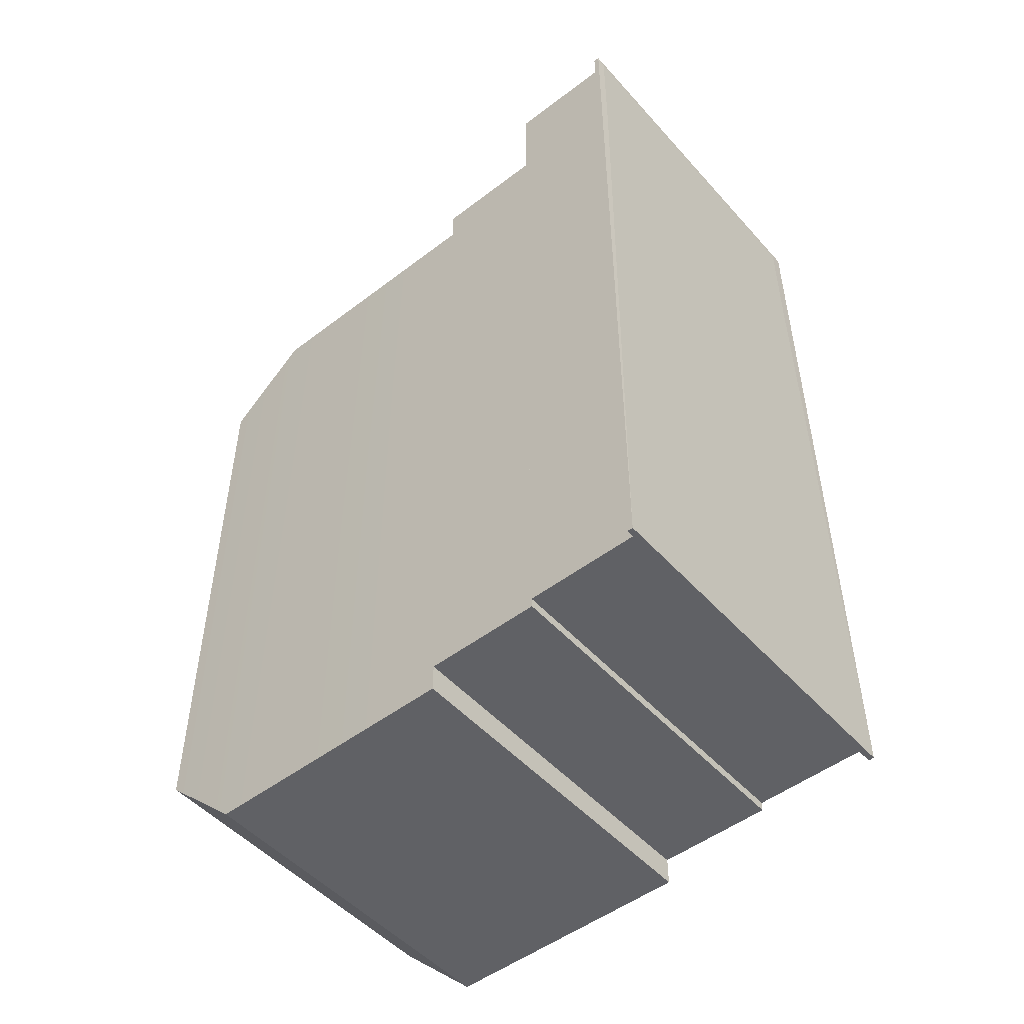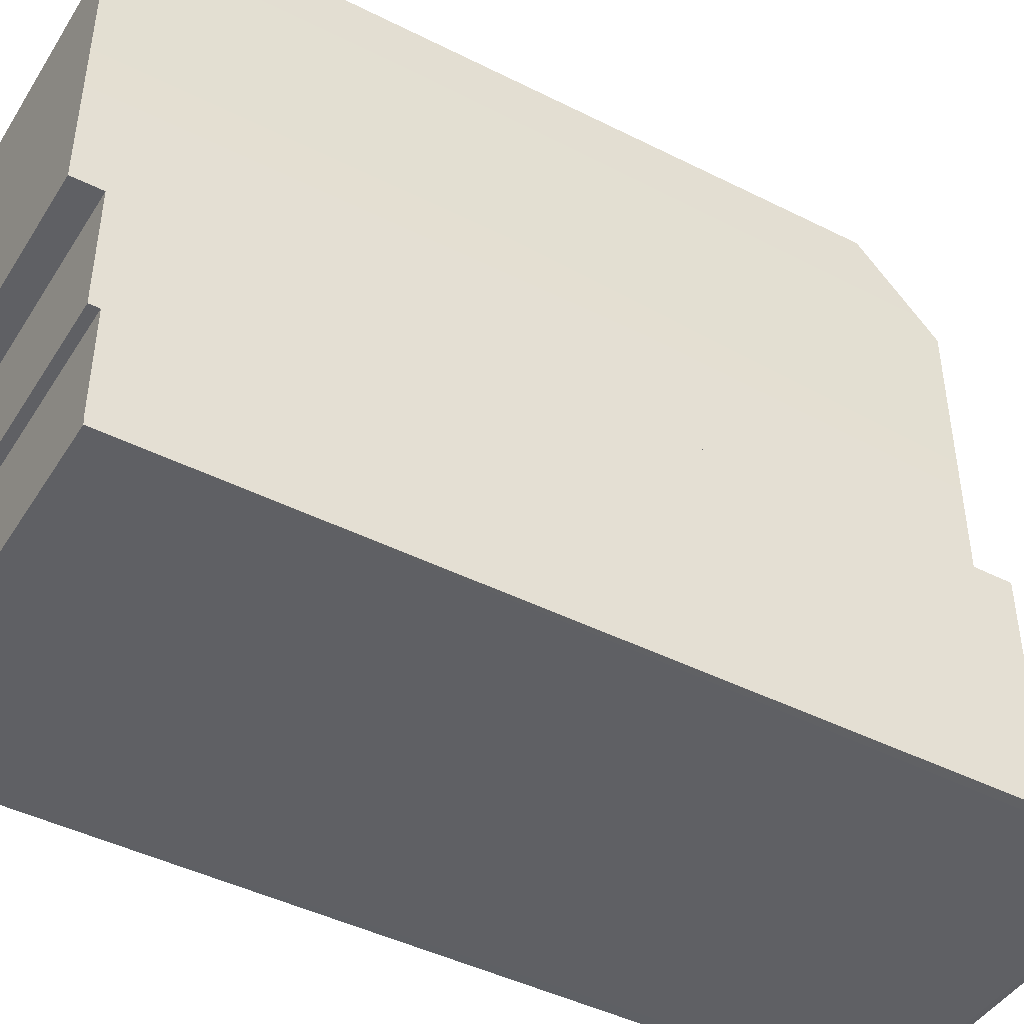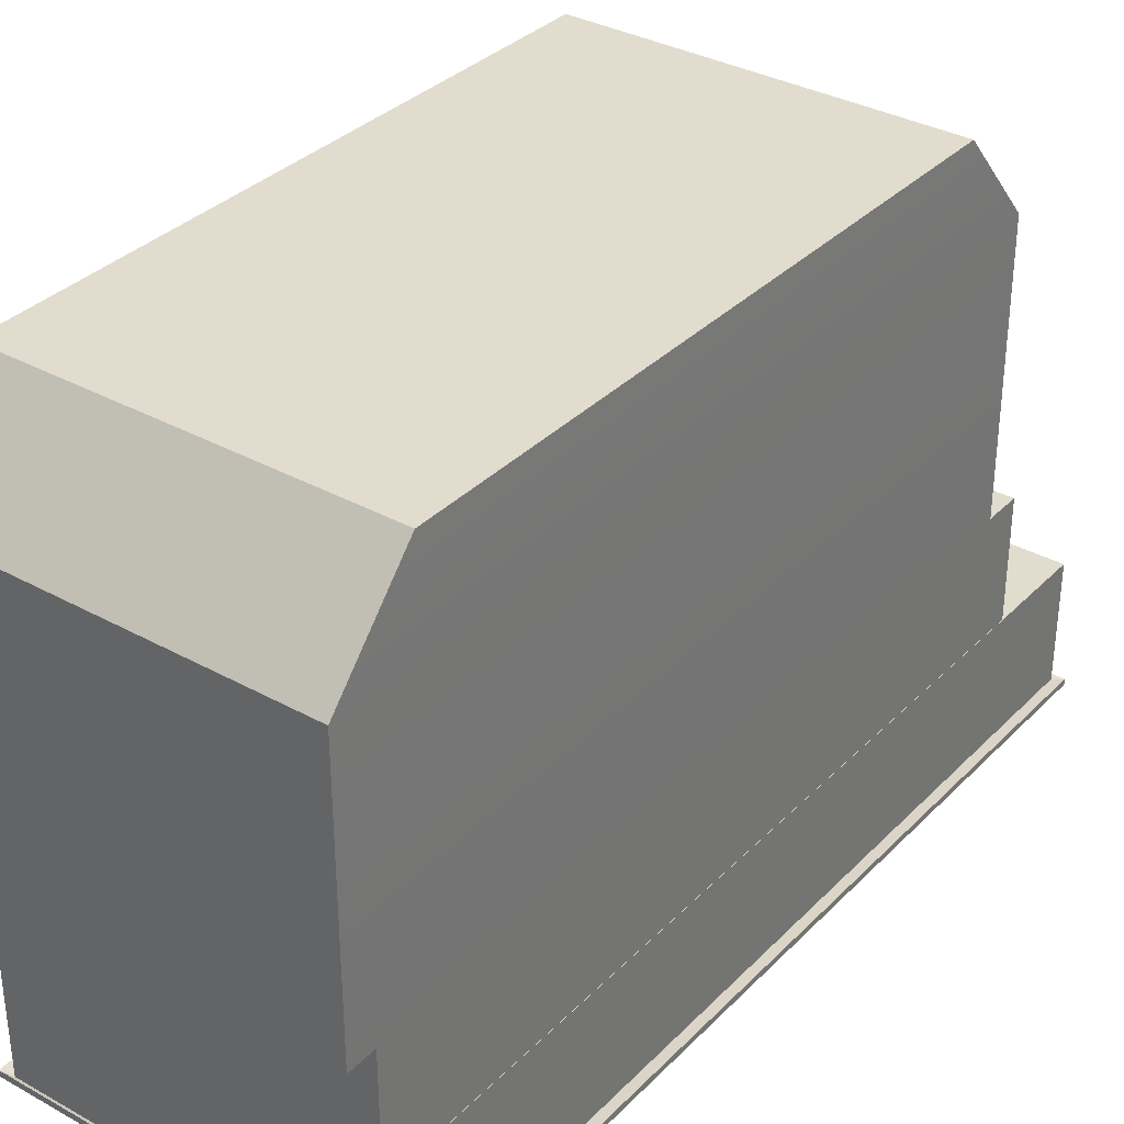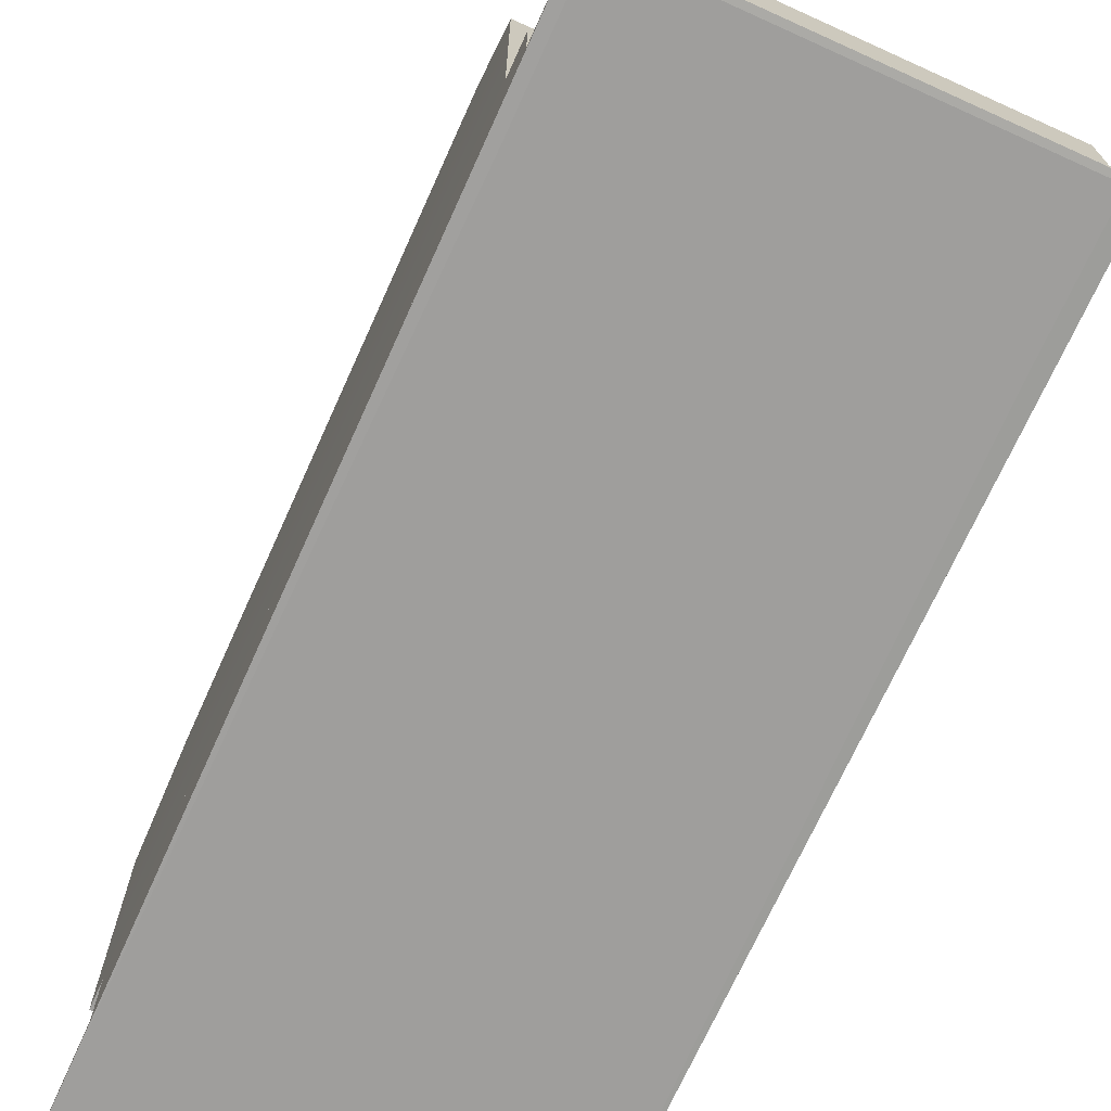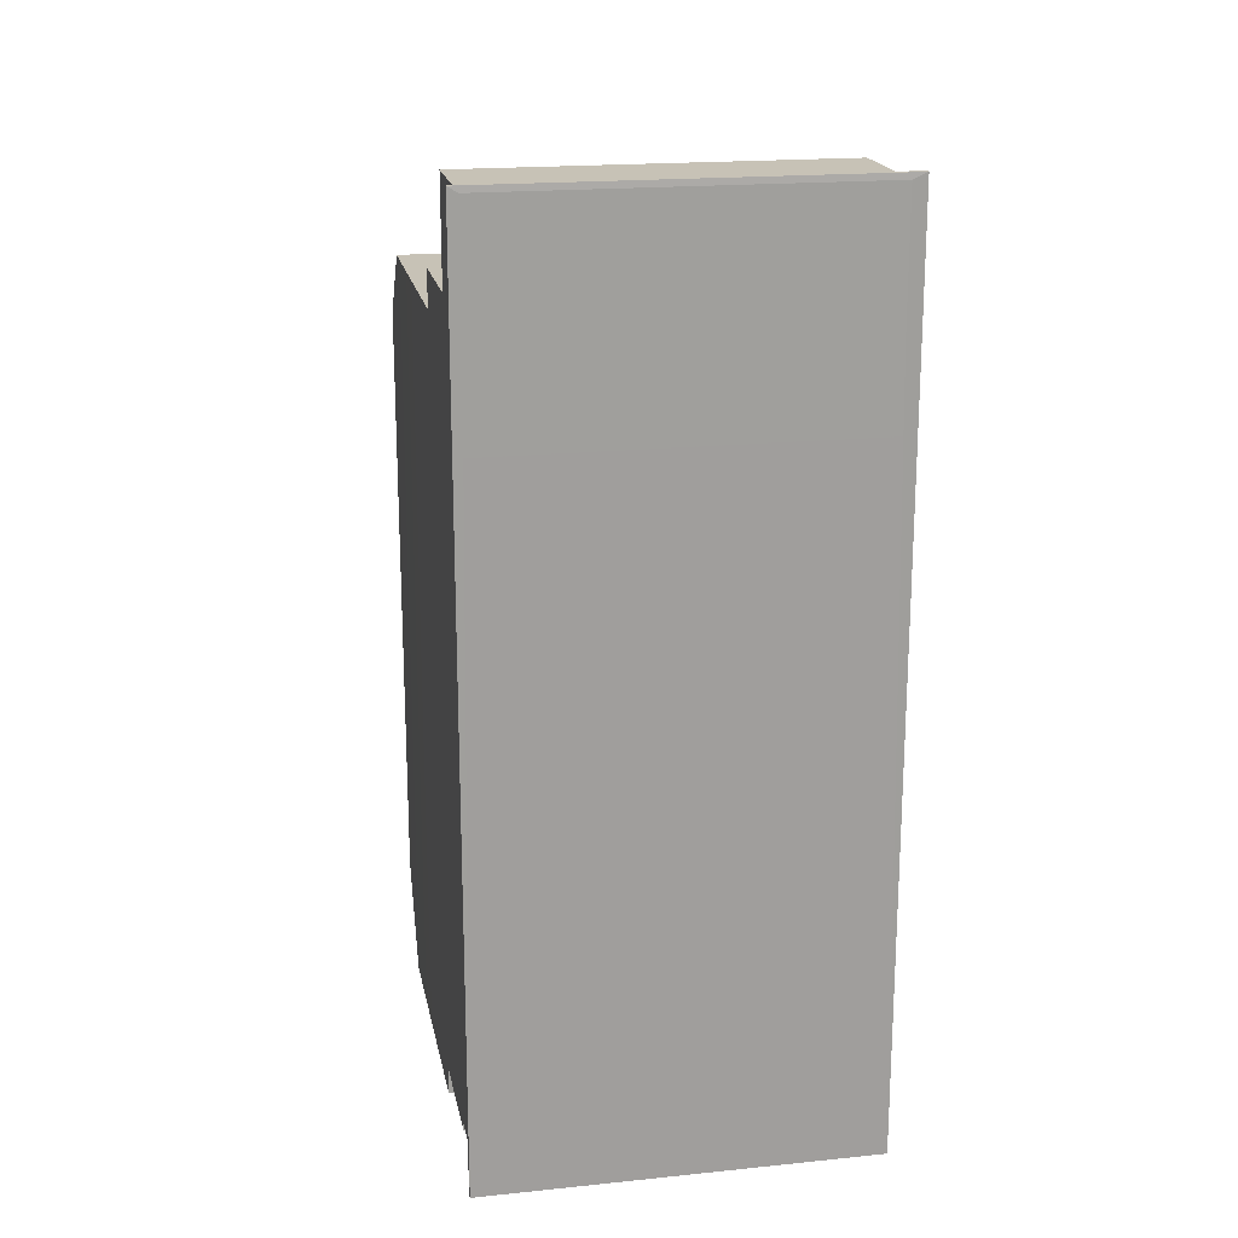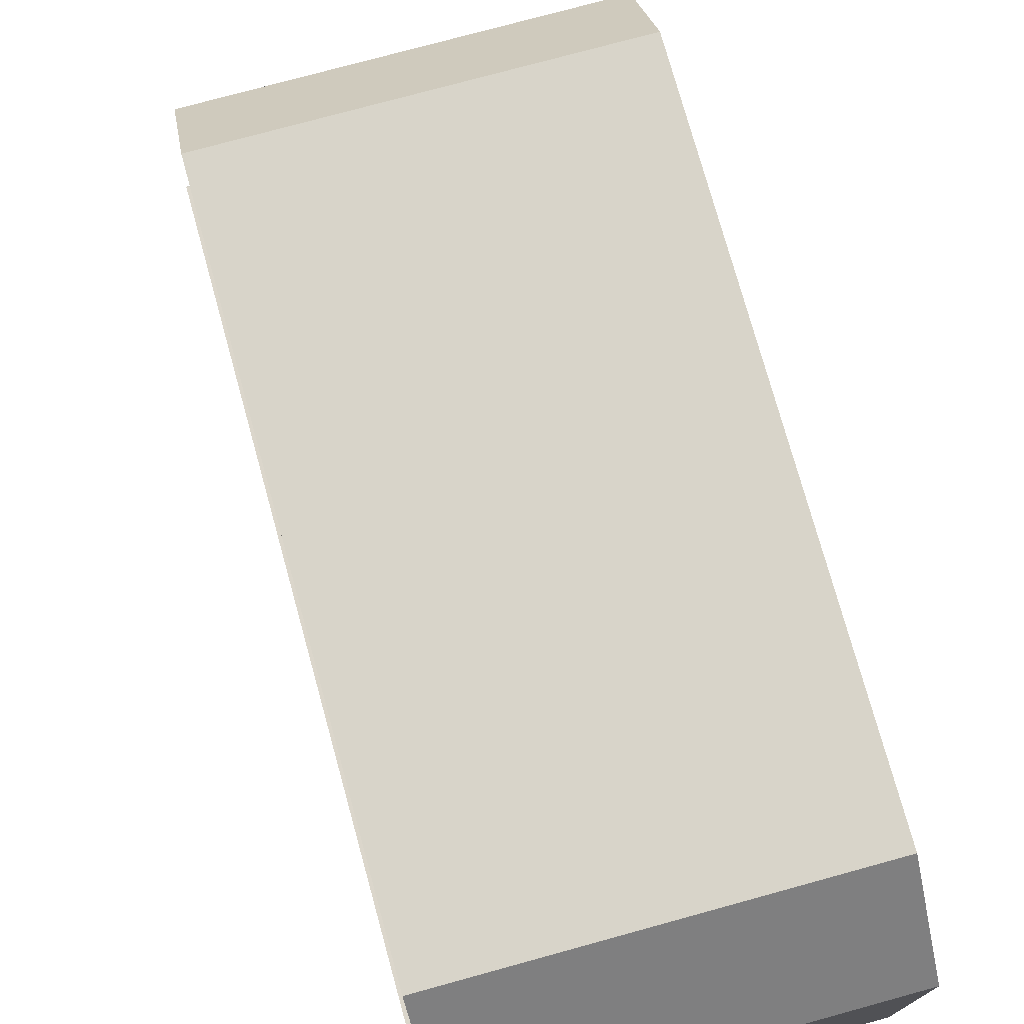
<metadata>
{"format":"obj","ext":"obj","renderer":"f3d","projection":"perspective","resolution":1024,"background":"white","views":[{"elev":-50.1,"azim":-50.0,"up":"+Z"},{"elev":-44.7,"azim":-120.3,"up":"+Y"},{"elev":34.0,"azim":-143.1,"up":"+Y"},{"elev":-71.0,"azim":-24.3,"up":"+Y"},{"elev":19.1,"azim":-10.9,"up":"+Z"},{"elev":75.2,"azim":164.6,"up":"+Y"}]}
</metadata>
<code>
o bygg10del1_Cube.001
v -2.89 -0.177 8.454
v -2.89 1.823 8.454
v -2.89 -0.177 6.353
v -2.89 1.823 -5.706
v 2.89 -0.177 8.454
v 2.89 1.823 8.454
v 2.89 -0.177 6.353
v 2.89 1.823 -5.706
v -2.89 -0.08644 8.454
v -2.89 -0.08644 -5.706
v 2.89 -0.08644 -5.706
v 2.89 -0.08644 8.454
v -3.048 -0.1689 -5.75
v -3.048 -0.1689 8.547
v -3.048 -0.07236 -5.75
v 3.112 -0.1689 -5.75
v 3.112 -0.07236 -5.75
v 3.112 -0.1689 8.547
v 3.112 -0.07236 8.547
v -3.048 -0.07236 8.547
v -2.885 1.81 6.824
v -2.885 3.715 6.824
v -2.885 1.81 -5.861
v -2.885 3.715 -5.861
v 2.884 1.81 6.824
v 2.884 3.715 6.824
v 2.884 1.81 -5.861
v 2.884 3.715 -5.861
v -2.885 3.712 6.228
v -2.885 8.028 6.228
v -2.885 3.712 -6.32
v -2.885 8.028 -6.32
v 2.884 3.712 6.228
v 2.884 8.028 6.228
v 2.884 3.712 -6.32
v 2.884 8.028 -6.32
v -2.848 9.447 5.04
v -2.848 9.447 -4.965
v 2.921 9.447 -4.965
v 2.921 9.447 5.04
g bygg10del1_Cube.001_GreyWall
f 9 2 4 10
f 10 4 8 11
f 11 8 6 12
f 12 6 2 9
f 3 7 5 1
f 8 4 2 6
f 12 9 20 19
f 5 7 16 18
f 10 11 17 15
f 3 1 14 13
f 18 19 20 14
f 16 17 19 18
f 13 15 17 16
f 14 20 15 13
f 1 5 18 14
f 9 10 15 20
f 11 12 19 17
f 7 3 13 16
g bygg10del1_Cube.001_WhiteWall
f 21 22 24 23
f 23 24 28 27
f 27 28 26 25
f 25 26 22 21
f 23 27 25 21
f 28 24 22 26
f 29 30 32 31
f 31 32 36 35
f 35 36 34 33
f 33 34 30 29
f 31 35 33 29
f 32 30 37 38
f 39 38 37 40
f 30 34 40 37
f 36 32 38 39
f 34 36 39 40

</code>
